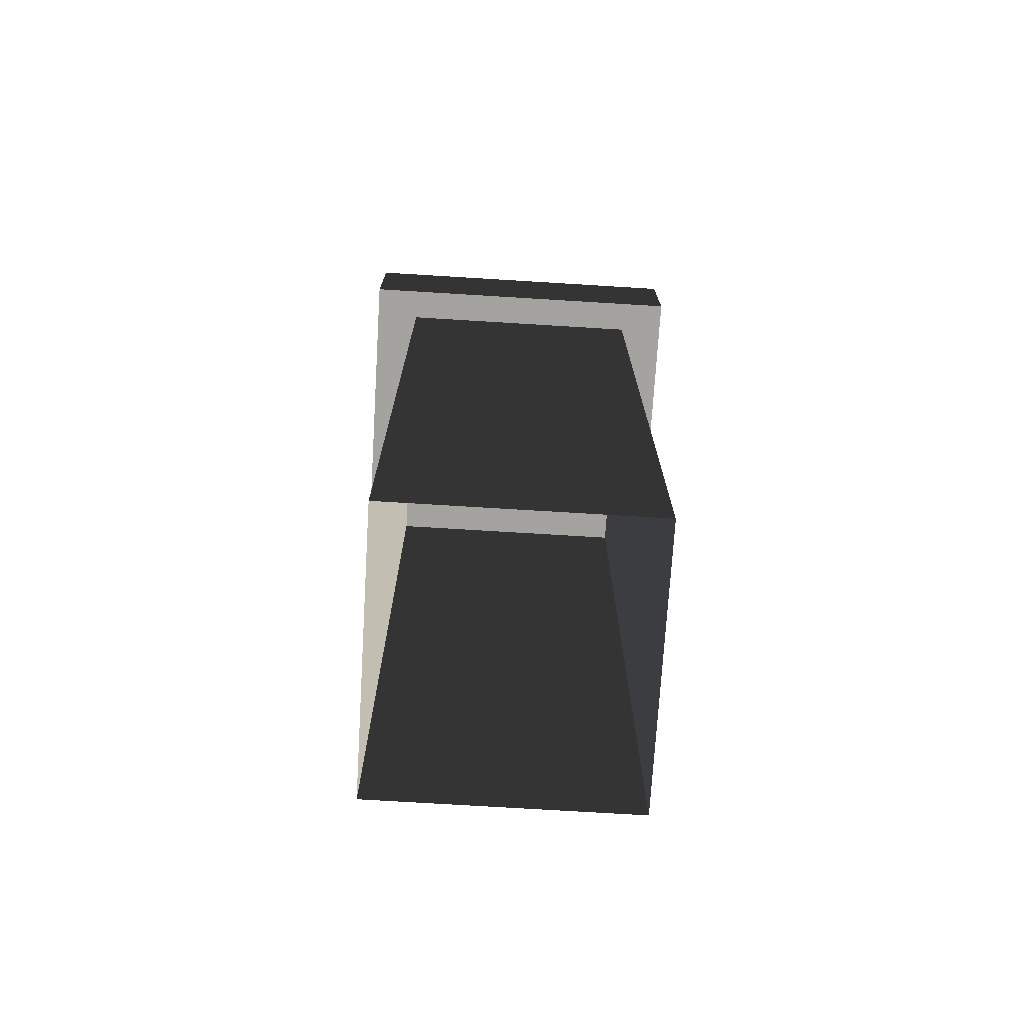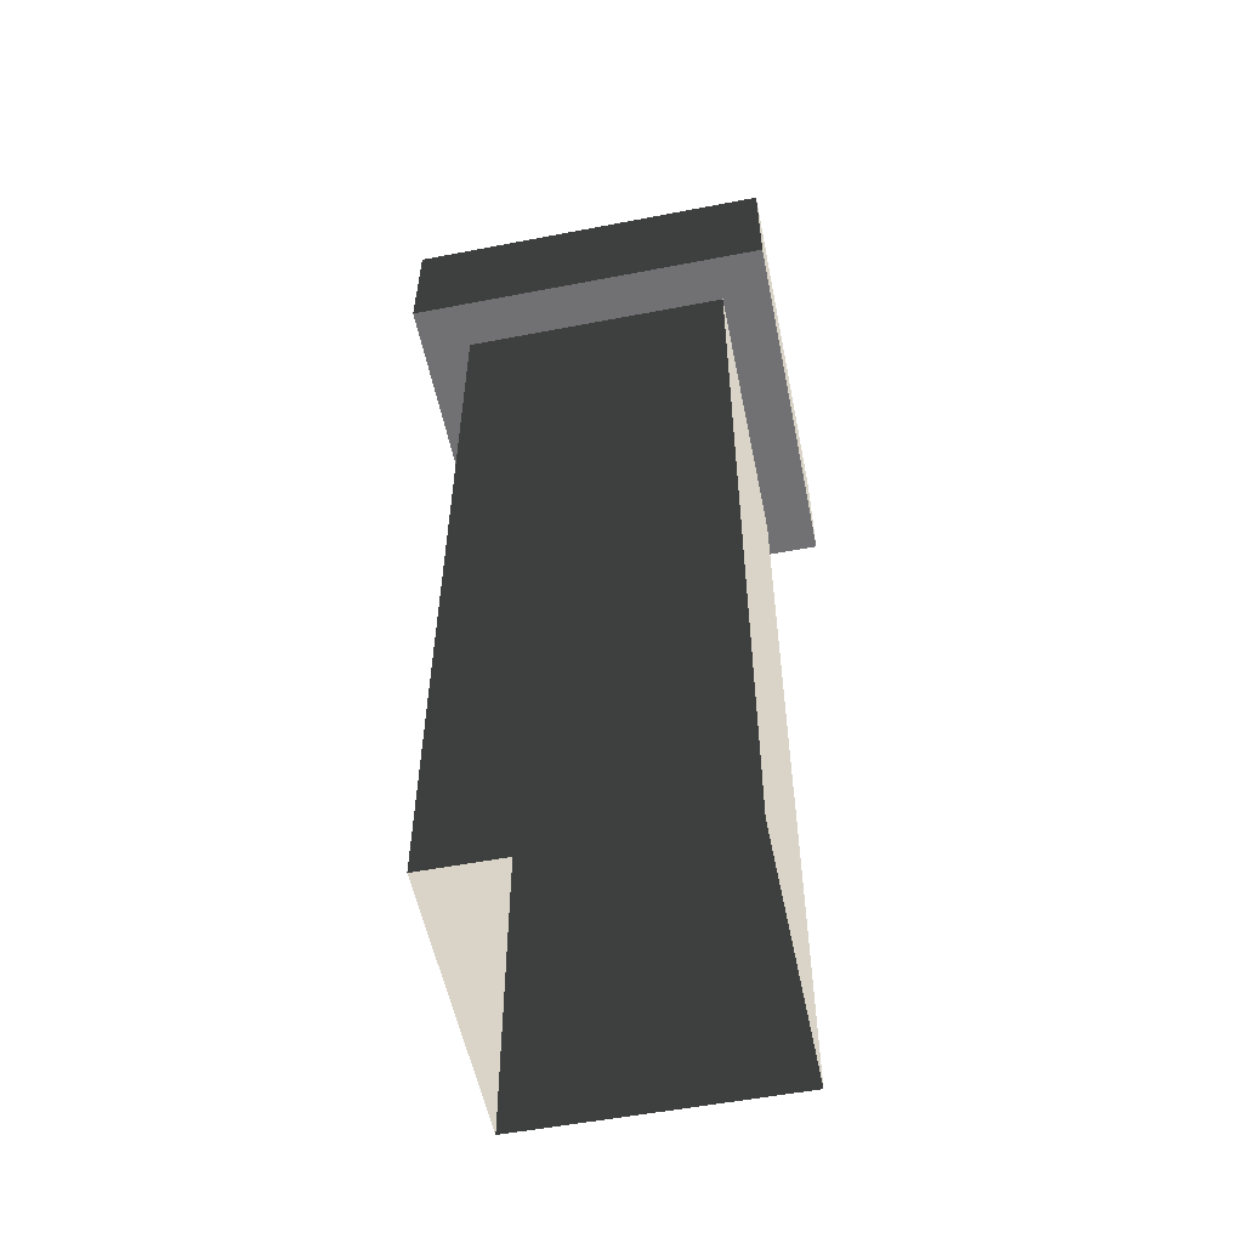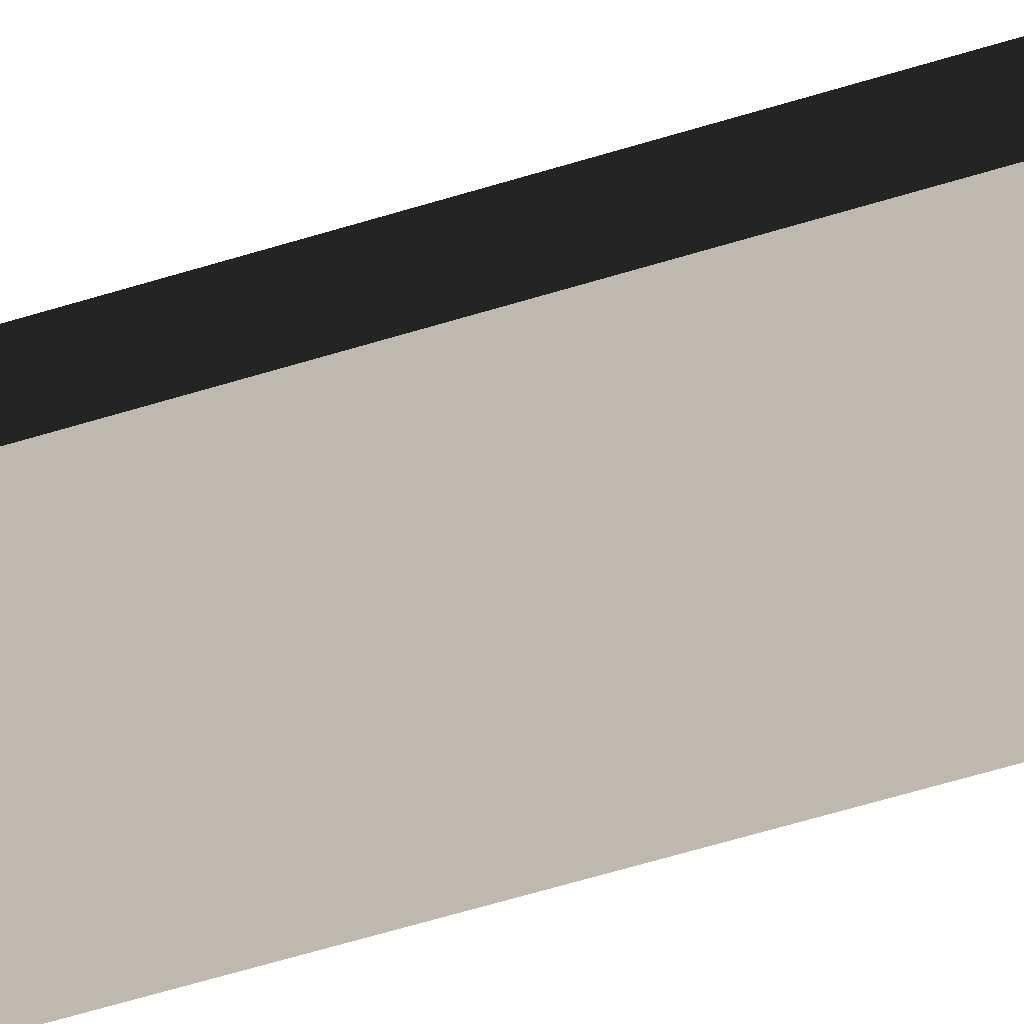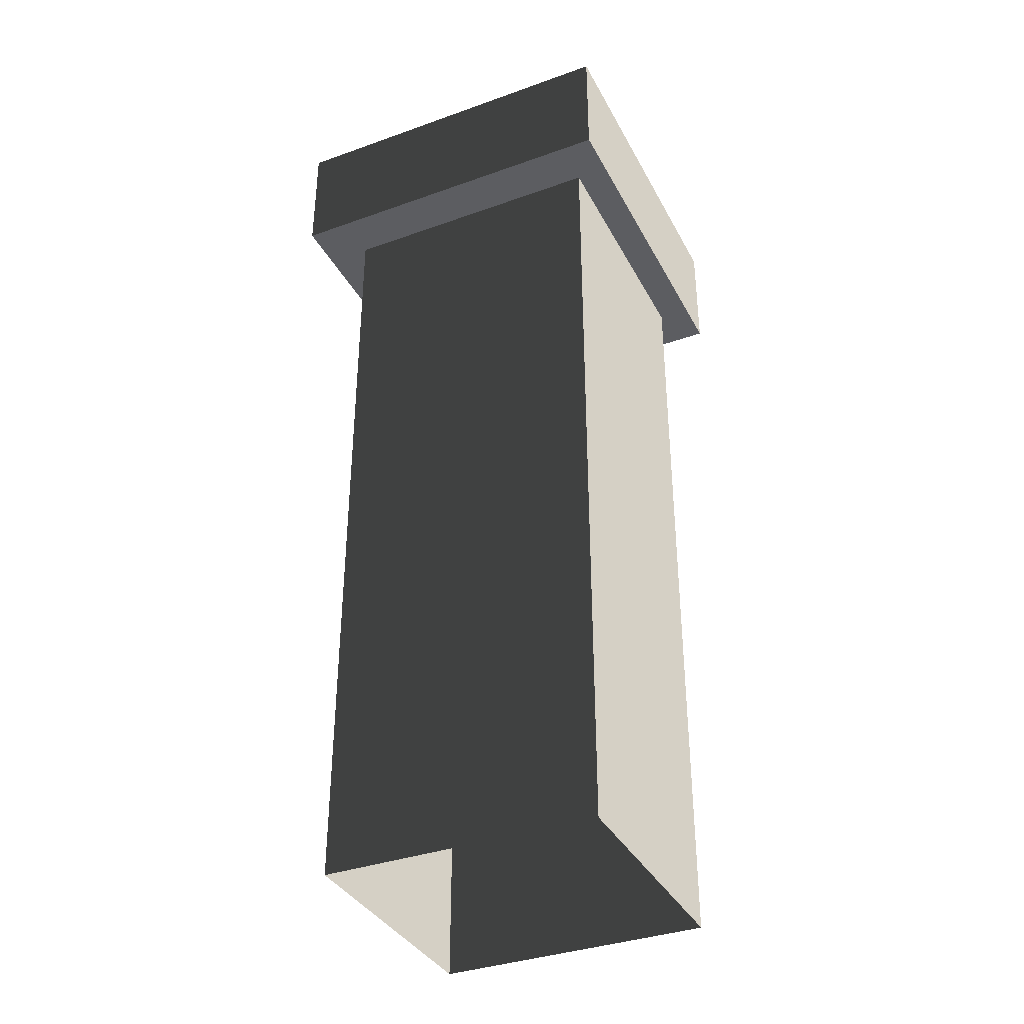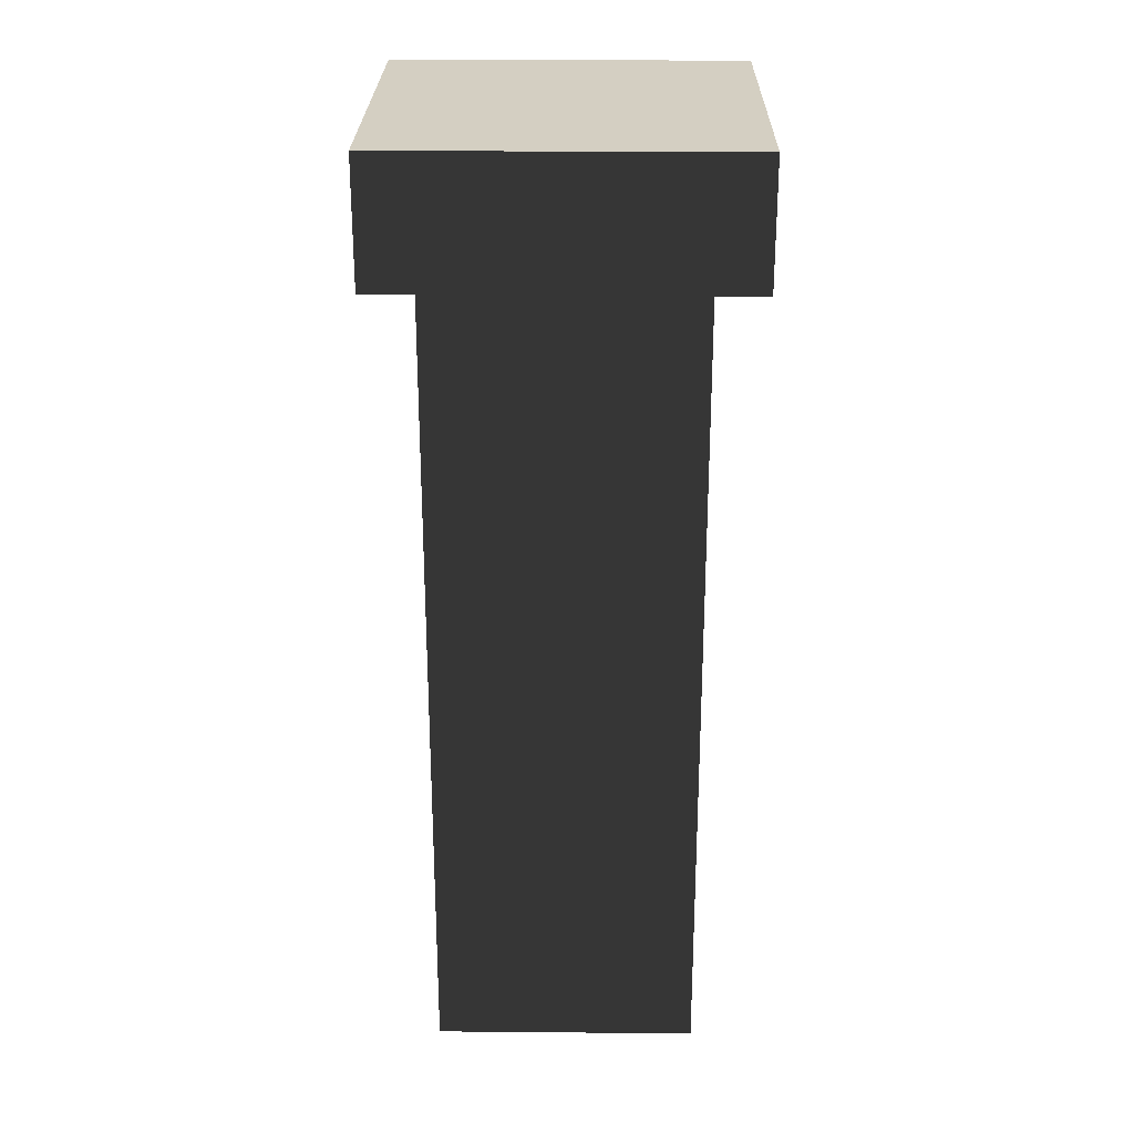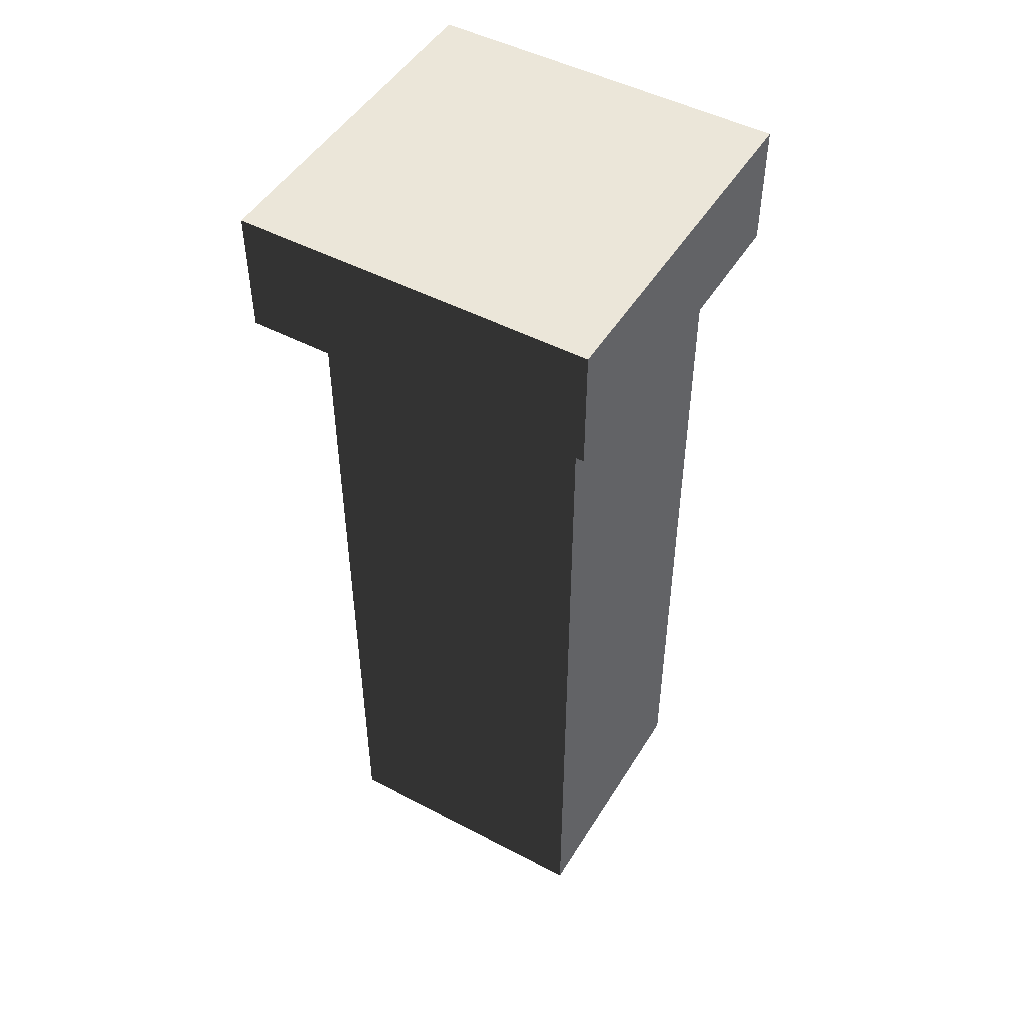
<metadata>
{"format":"obj","ext":"obj","renderer":"f3d","projection":"perspective","resolution":1024,"background":"white","views":[{"elev":-73.0,"azim":-93.5,"up":"+Y"},{"elev":-55.3,"azim":101.4,"up":"+Y"},{"elev":-73.1,"azim":106.0,"up":"+Z"},{"elev":-36.4,"azim":-155.0,"up":"+Y"},{"elev":25.8,"azim":-89.2,"up":"+Y"},{"elev":48.5,"azim":-149.6,"up":"+Y"}]}
</metadata>
<code>
v -0.4519 2.005 -0.4519
v -0.4519 2.32 -0.4519
v -0.4519 2.32 0.4519
v -0.4519 2.005 0.4519
v -0.4519 2.32 -0.4519
v 0.4519 2.32 -0.4519
v 0.4519 2.32 0.4519
v -0.4519 2.32 0.4519
v 0.4519 2.32 -0.4519
v 0.4519 2.005 -0.4519
v 0.4519 2.005 0.4519
v 0.4519 2.32 0.4519
v 0.4519 2.005 -0.4519
v -0.4519 2.005 -0.4519
v -0.4519 2.005 0.4519
v 0.4519 2.005 0.4519
v -0.4519 2.005 0.4519
v -0.4519 2.32 0.4519
v 0.4519 2.32 0.4519
v 0.4519 2.005 0.4519
v 0.4519 2.005 -0.4519
v 0.4519 2.32 -0.4519
v -0.4519 2.32 -0.4519
v -0.4519 2.005 -0.4519
v 0.336 2.198 0.3308
v 0.336 -0.05228 0.3308
v -0.3683 -0.05228 0.3308
v -0.3683 2.198 0.3308
v -0.3683 2.198 0.3308
v -0.3683 -0.05228 0.3308
v -0.3683 -0.05228 -0.3308
v -0.3683 2.198 -0.3308
v -0.3683 2.198 -0.3308
v -0.3683 -0.05228 -0.3308
v 0.336 -0.05228 -0.3308
v 0.336 2.198 -0.3308
v 0.336 2.198 -0.3308
v 0.336 -0.05228 -0.3308
v 0.336 -0.05228 0.3308
v 0.336 2.198 0.3308
g Brickwall1B_(6)_811_127
f 1 3 2
f 1 4 3
f 5 7 6
f 5 8 7
f 9 11 10
f 9 12 11
f 13 15 14
f 13 16 15
f 17 19 18
f 17 20 19
f 21 23 22
f 21 24 23
f 25 27 26
f 25 28 27
f 29 31 30
f 29 32 31
f 33 35 34
f 33 36 35
f 37 39 38
f 37 40 39

</code>
